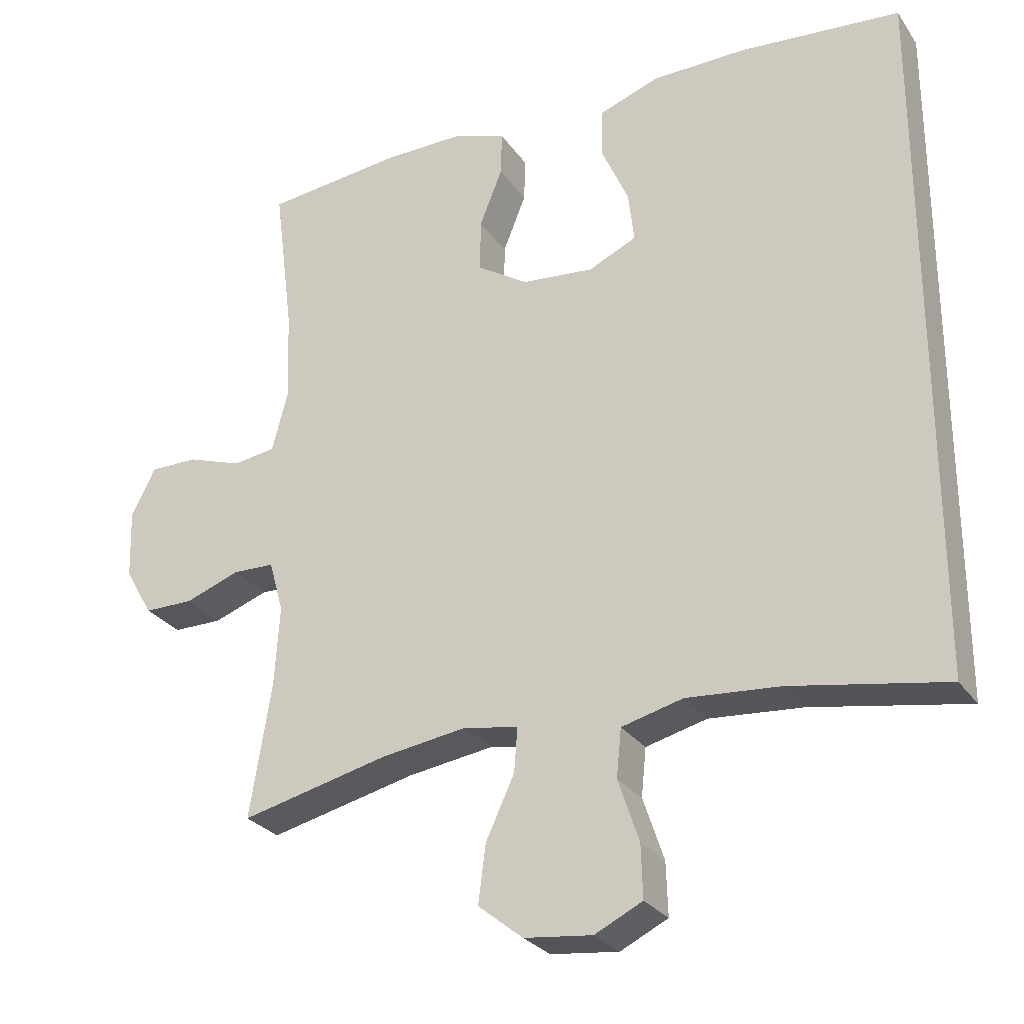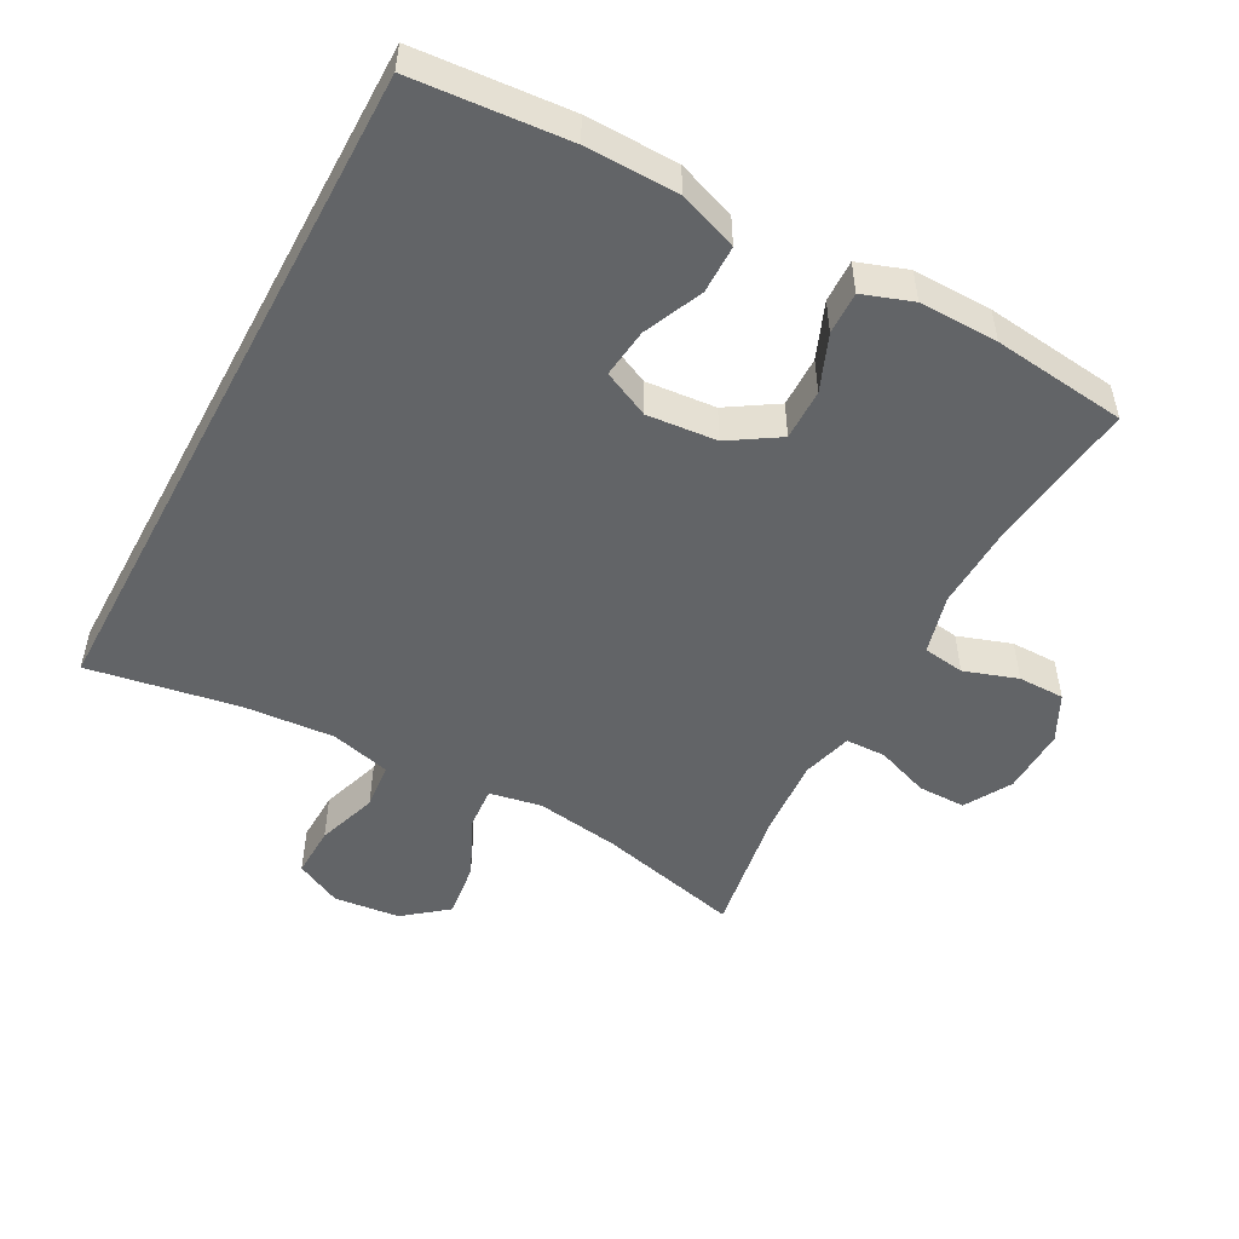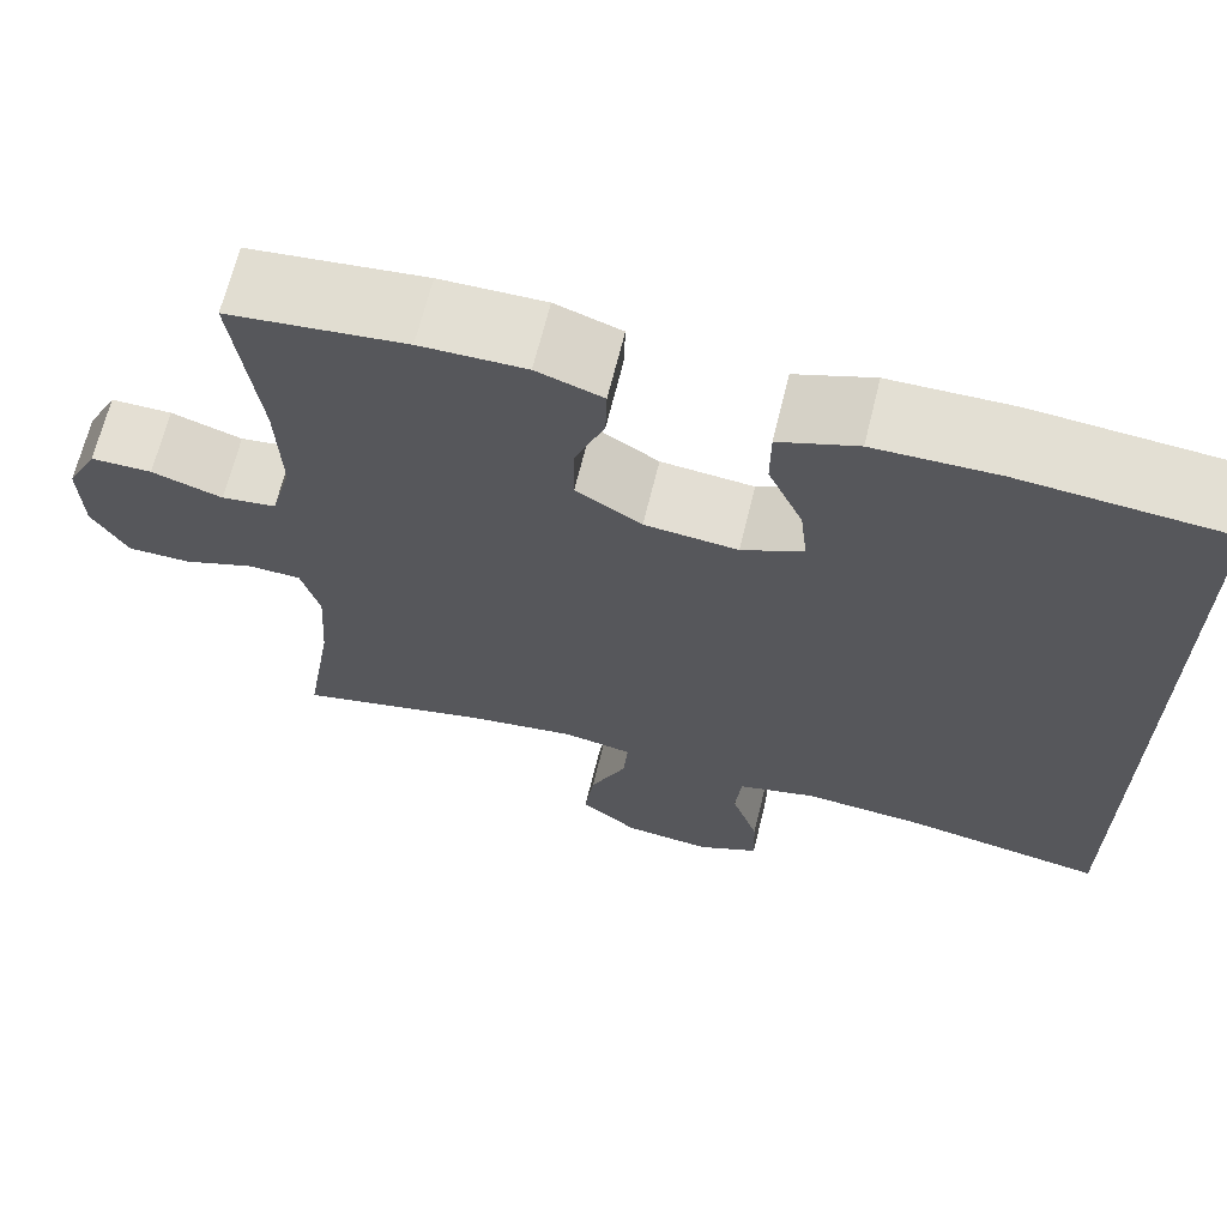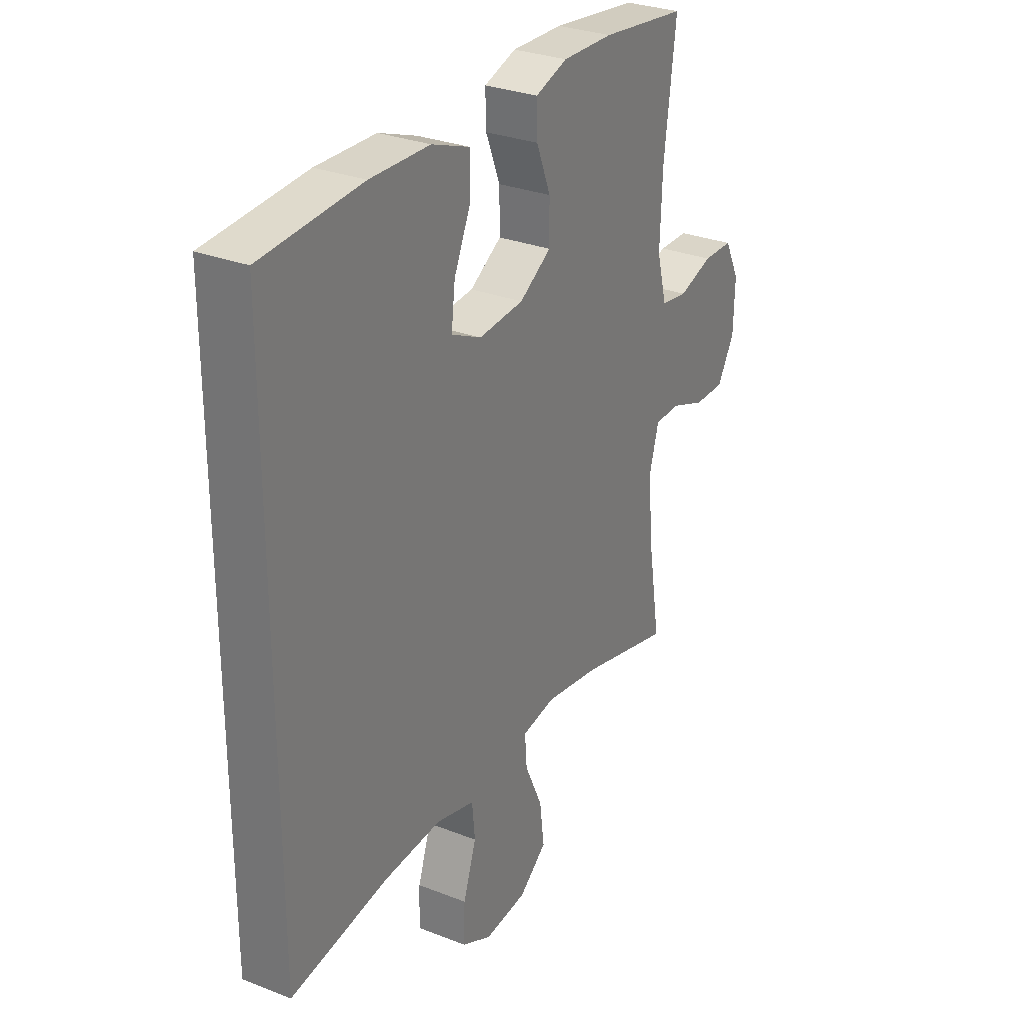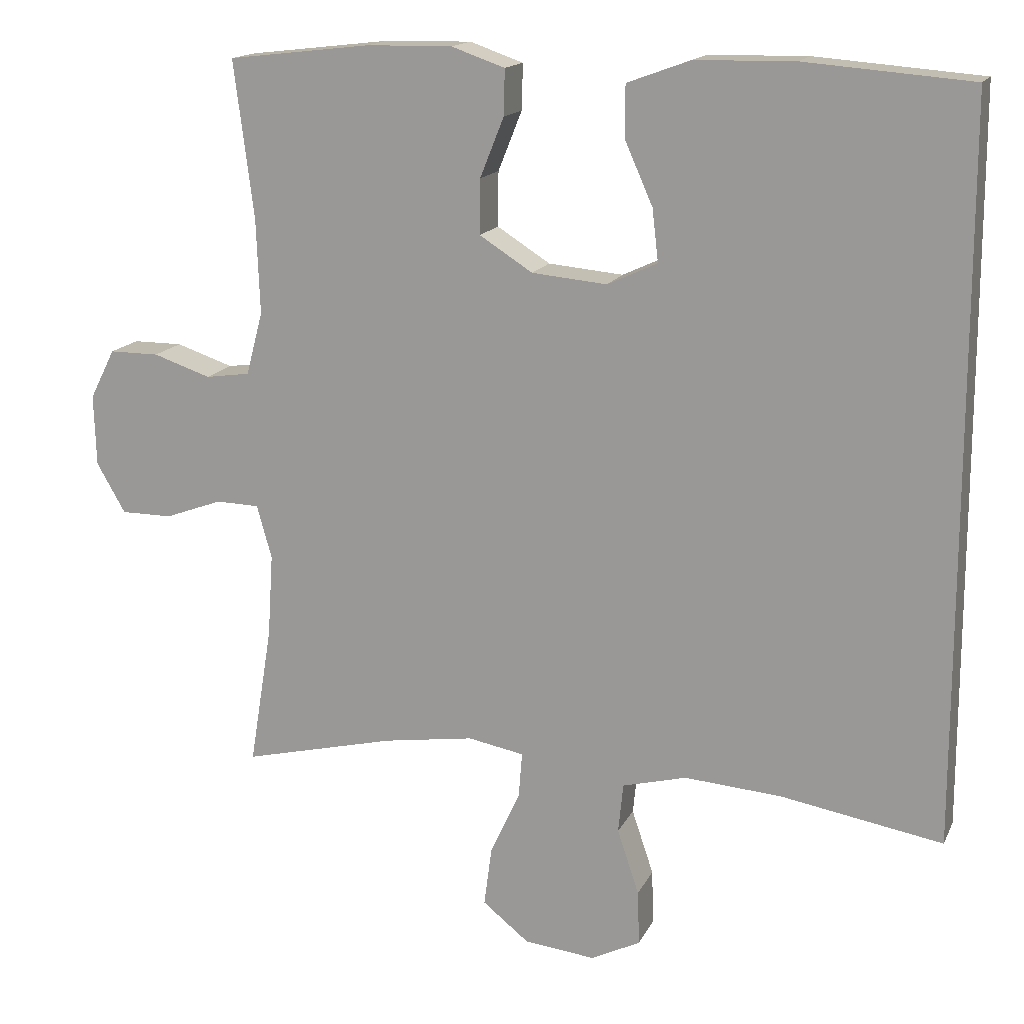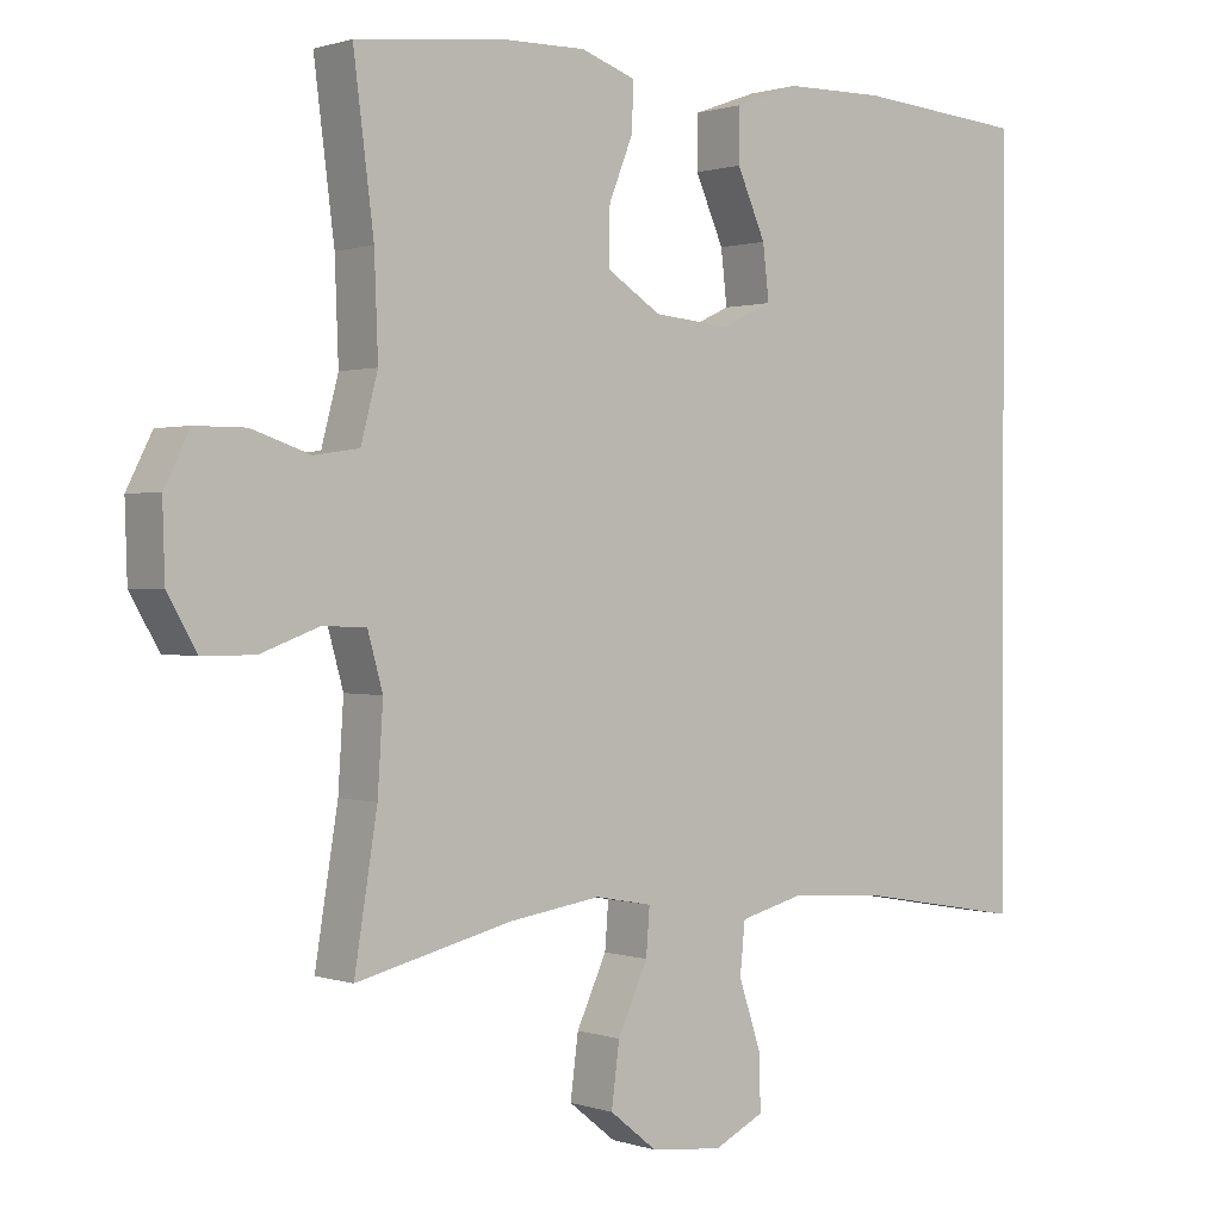
<metadata>
{"format":"obj","ext":"obj","renderer":"f3d","projection":"perspective","resolution":1024,"background":"white","views":[{"elev":-27.5,"azim":-152.6,"up":"+Z"},{"elev":-51.1,"azim":-28.3,"up":"+Y"},{"elev":66.8,"azim":-166.2,"up":"+Z"},{"elev":29.2,"azim":-59.8,"up":"+Z"},{"elev":15.6,"azim":-161.5,"up":"+Z"},{"elev":0.8,"azim":140.6,"up":"+Z"}]}
</metadata>
<code>
o path10316
v 0.4426 0.0375 -0.2801
v 0.4352 0.0375 -0.166
v 0.4557 0.0375 -0.09268
v 0.5151 0.0375 -0.09103
v 0.5937 0.0375 -0.1198
v 0.6643 0.0375 -0.1196
v 0.7038 0.0375 -0.05103
v 0.7069 0.0375 0.04689
v 0.6724 0.0375 0.1152
v 0.604 0.0375 0.1153
v 0.5252 0.0375 0.08875
v 0.4641 0.0375 0.09753
v 0.4413 0.0375 0.1842
v 0.4461 0.0375 0.3143
v 0.4735 0.0375 0.5303
v 0.2767 0.0375 0.5529
v 0.1601 0.0375 0.5546
v 0.08668 0.0375 0.529
v 0.08833 0.0375 0.4661
v 0.121 0.0375 0.3843
v 0.1218 0.0375 0.3092
v 0.04896 0.0375 0.2628
v -0.0541 0.0375 0.2532
v -0.1227 0.0375 0.2851
v -0.1143 0.0375 0.3571
v -0.07579 0.0375 0.4441
v -0.07613 0.0375 0.5149
v -0.1631 0.0375 0.5466
v -0.2992 0.0375 0.5489
v -0.5282 0.0375 0.5303
v -0.5282 0.0375 -0.4716
v -0.3063 0.0375 -0.4328
v -0.1732 0.0375 -0.4226
v -0.08535 0.0375 -0.4452
v -0.07849 0.0375 -0.5137
v -0.1084 0.0375 -0.6029
v -0.1108 0.0375 -0.6783
v -0.0427 0.0375 -0.7118
v 0.05453 0.0375 -0.701
v 0.1183 0.0375 -0.65
v 0.1076 0.0375 -0.5673
v 0.06685 0.0375 -0.4794
v 0.06208 0.0375 -0.4173
v 0.1391 0.0375 -0.403
v 0.2632 0.0375 -0.4213
v 0.4735 0.0375 -0.4716
v 0.4426 -0.0375 -0.2801
v 0.4352 -0.0375 -0.166
v 0.4557 -0.0375 -0.09268
v 0.5151 -0.0375 -0.09103
v 0.5937 -0.0375 -0.1198
v 0.6643 -0.0375 -0.1196
v 0.7038 -0.0375 -0.05103
v 0.7069 -0.0375 0.04689
v 0.6724 -0.0375 0.1152
v 0.604 -0.0375 0.1153
v 0.5252 -0.0375 0.08875
v 0.4641 -0.0375 0.09753
v 0.4413 -0.0375 0.1842
v 0.4461 -0.0375 0.3143
v 0.4735 -0.0375 0.5303
v 0.2767 -0.0375 0.5529
v 0.1601 -0.0375 0.5546
v 0.08668 -0.0375 0.529
v 0.08833 -0.0375 0.4661
v 0.121 -0.0375 0.3843
v 0.1218 -0.0375 0.3092
v 0.04896 -0.0375 0.2628
v -0.0541 -0.0375 0.2532
v -0.1227 -0.0375 0.2851
v -0.1143 -0.0375 0.3571
v -0.07579 -0.0375 0.4441
v -0.07613 -0.0375 0.5149
v -0.1631 -0.0375 0.5466
v -0.2992 -0.0375 0.5489
v -0.5282 -0.0375 0.5303
v -0.5282 -0.0375 -0.4716
v -0.3063 -0.0375 -0.4328
v -0.1732 -0.0375 -0.4226
v -0.08535 -0.0375 -0.4452
v -0.07849 -0.0375 -0.5137
v -0.1084 -0.0375 -0.6029
v -0.1108 -0.0375 -0.6783
v -0.0427 -0.0375 -0.7118
v 0.05453 -0.0375 -0.701
v 0.1183 -0.0375 -0.65
v 0.1076 -0.0375 -0.5673
v 0.06685 -0.0375 -0.4794
v 0.06208 -0.0375 -0.4173
v 0.1391 -0.0375 -0.403
v 0.2632 -0.0375 -0.4213
v 0.4735 -0.0375 -0.4716
v 0.7038 0.0375 -0.05103
v 0.7069 0.0375 0.04689
v 0.6724 0.0375 0.1152
v 0.6724 0.0375 0.1152
v 0.6643 0.0375 -0.1196
v 0.604 0.0375 0.1153
v 0.5937 0.0375 -0.1198
v 0.5252 0.0375 0.08875
v 0.5151 0.0375 -0.09103
v 0.4641 0.0375 0.09753
v 0.4641 0.0375 0.09753
v 0.4557 0.0375 -0.09268
v 0.4557 0.0375 -0.09268
v 0.4413 0.0375 0.1842
v 0.4461 0.0375 0.3143
v 0.4735 0.0375 0.5303
v 0.4735 0.0375 0.5303
v 0.4735 0.0375 -0.4716
v 0.4735 0.0375 -0.4716
v 0.4426 0.0375 -0.2801
v 0.4352 0.0375 -0.166
v 0.2767 0.0375 0.5529
v 0.2632 0.0375 -0.4213
v 0.1601 0.0375 0.5546
v 0.1391 0.0375 -0.403
v 0.08668 0.0375 0.529
v 0.08668 0.0375 0.529
v 0.06208 0.0375 -0.4173
v 0.06208 0.0375 -0.4173
v 0.121 0.0375 0.3843
v 0.1218 0.0375 0.3092
v 0.04896 0.0375 0.2628
v 0.08833 0.0375 0.4661
v 0.05453 0.0375 -0.701
v 0.1183 0.0375 -0.65
v 0.1076 0.0375 -0.5673
v 0.06685 0.0375 -0.4794
v -0.0427 0.0375 -0.7118
v -0.0541 0.0375 0.2532
v -0.1108 0.0375 -0.6783
v -0.1108 0.0375 -0.6783
v -0.1227 0.0375 0.2851
v -0.1227 0.0375 0.2851
v -0.1143 0.0375 0.3571
v -0.07579 0.0375 0.4441
v -0.07613 0.0375 0.5149
v -0.07613 0.0375 0.5149
v -0.1631 0.0375 0.5466
v -0.1084 0.0375 -0.6029
v -0.07849 0.0375 -0.5137
v -0.08535 0.0375 -0.4452
v -0.08535 0.0375 -0.4452
v -0.1732 0.0375 -0.4226
v -0.2992 0.0375 0.5489
v -0.3063 0.0375 -0.4328
v -0.5282 0.0375 -0.4716
v -0.5282 0.0375 -0.4716
v -0.5282 0.0375 0.5303
v -0.5282 0.0375 0.5303
v 0.7038 -0.0375 -0.05103
v 0.7069 -0.0375 0.04689
v 0.6724 -0.0375 0.1152
v 0.6724 -0.0375 0.1152
v 0.6643 -0.0375 -0.1196
v 0.604 -0.0375 0.1153
v 0.5937 -0.0375 -0.1198
v 0.5252 -0.0375 0.08875
v 0.5151 -0.0375 -0.09103
v 0.4641 -0.0375 0.09753
v 0.4641 -0.0375 0.09753
v 0.4557 -0.0375 -0.09268
v 0.4557 -0.0375 -0.09268
v 0.4413 -0.0375 0.1842
v 0.4461 -0.0375 0.3143
v 0.4735 -0.0375 0.5303
v 0.4735 -0.0375 0.5303
v 0.4735 -0.0375 -0.4716
v 0.4735 -0.0375 -0.4716
v 0.4426 -0.0375 -0.2801
v 0.4352 -0.0375 -0.166
v 0.2767 -0.0375 0.5529
v 0.2632 -0.0375 -0.4213
v 0.1601 -0.0375 0.5546
v 0.1391 -0.0375 -0.403
v 0.08668 -0.0375 0.529
v 0.08668 -0.0375 0.529
v 0.06208 -0.0375 -0.4173
v 0.06208 -0.0375 -0.4173
v 0.121 -0.0375 0.3843
v 0.1218 -0.0375 0.3092
v 0.04896 -0.0375 0.2628
v 0.08833 -0.0375 0.4661
v 0.05453 -0.0375 -0.701
v 0.1183 -0.0375 -0.65
v 0.1076 -0.0375 -0.5673
v 0.06685 -0.0375 -0.4794
v -0.0427 -0.0375 -0.7118
v -0.0541 -0.0375 0.2532
v -0.1108 -0.0375 -0.6783
v -0.1108 -0.0375 -0.6783
v -0.1227 -0.0375 0.2851
v -0.1227 -0.0375 0.2851
v -0.1143 -0.0375 0.3571
v -0.07579 -0.0375 0.4441
v -0.07613 -0.0375 0.5149
v -0.07613 -0.0375 0.5149
v -0.1631 -0.0375 0.5466
v -0.1084 -0.0375 -0.6029
v -0.07849 -0.0375 -0.5137
v -0.08535 -0.0375 -0.4452
v -0.08535 -0.0375 -0.4452
v -0.1732 -0.0375 -0.4226
v -0.2992 -0.0375 0.5489
v -0.3063 -0.0375 -0.4328
v -0.5282 -0.0375 -0.4716
v -0.5282 -0.0375 -0.4716
v -0.5282 -0.0375 0.5303
v -0.5282 -0.0375 0.5303
f 152 158 156
f 172 174 171
f 202 179 204
f 204 179 190
f 204 193 206
f 193 195 205
f 173 166 167
f 176 172 183
f 206 193 207
f 181 175 184
f 204 190 193
f 205 195 199
f 173 181 166
f 158 159 160
f 191 189 200
f 202 188 179
f 201 188 202
f 183 165 182
f 199 195 196
f 189 185 200
f 184 175 177
f 182 165 166
f 174 172 176
f 161 163 159
f 209 193 205
f 179 176 183
f 175 181 173
f 186 187 185
f 190 179 183
f 165 183 161
f 152 159 158
f 199 196 197
f 187 200 185
f 160 159 163
f 181 182 166
f 159 152 157
f 200 187 201
f 207 193 209
f 183 172 163
f 157 153 154
f 188 201 187
f 163 161 183
f 171 174 169
f 157 152 153
f 7 8 54 53
f 8 96 155 54
f 6 7 53 52
f 9 10 56 55
f 5 6 52 51
f 10 11 57 56
f 4 5 51 50
f 11 103 162 57
f 105 4 50 164
f 12 13 59 58
f 14 109 168 60
f 111 1 47 170
f 2 3 49 48
f 13 14 60 59
f 1 2 48 47
f 15 16 62 61
f 45 46 92 91
f 16 17 63 62
f 44 45 91 90
f 17 119 178 63
f 121 44 90 180
f 20 21 67 66
f 21 22 68 67
f 19 20 66 65
f 18 19 65 64
f 39 40 86 85
f 40 41 87 86
f 41 42 88 87
f 42 43 89 88
f 38 39 85 84
f 22 23 69 68
f 133 38 84 192
f 23 135 194 69
f 25 26 72 71
f 26 139 198 72
f 27 28 74 73
f 36 37 83 82
f 35 36 82 81
f 144 35 81 203
f 33 34 80 79
f 24 25 71 70
f 28 29 75 74
f 32 33 79 78
f 149 32 78 208
f 151 31 77 210
f 29 30 76 75
f 93 97 99
f 113 112 115
f 143 145 120
f 145 131 120
f 145 147 134
f 134 146 136
f 114 108 107
f 117 124 113
f 147 148 134
f 122 125 116
f 145 134 131
f 146 140 136
f 114 107 122
f 99 101 100
f 132 141 130
f 143 120 129
f 142 143 129
f 124 123 106
f 140 137 136
f 130 141 126
f 125 118 116
f 123 107 106
f 115 117 113
f 102 100 104
f 150 146 134
f 120 124 117
f 116 114 122
f 127 126 128
f 131 124 120
f 106 102 124
f 93 99 100
f 140 138 137
f 128 126 141
f 101 104 100
f 122 107 123
f 100 98 93
f 141 142 128
f 148 150 134
f 124 104 113
f 98 95 94
f 129 128 142
f 104 124 102
f 112 110 115
f 98 94 93

</code>
